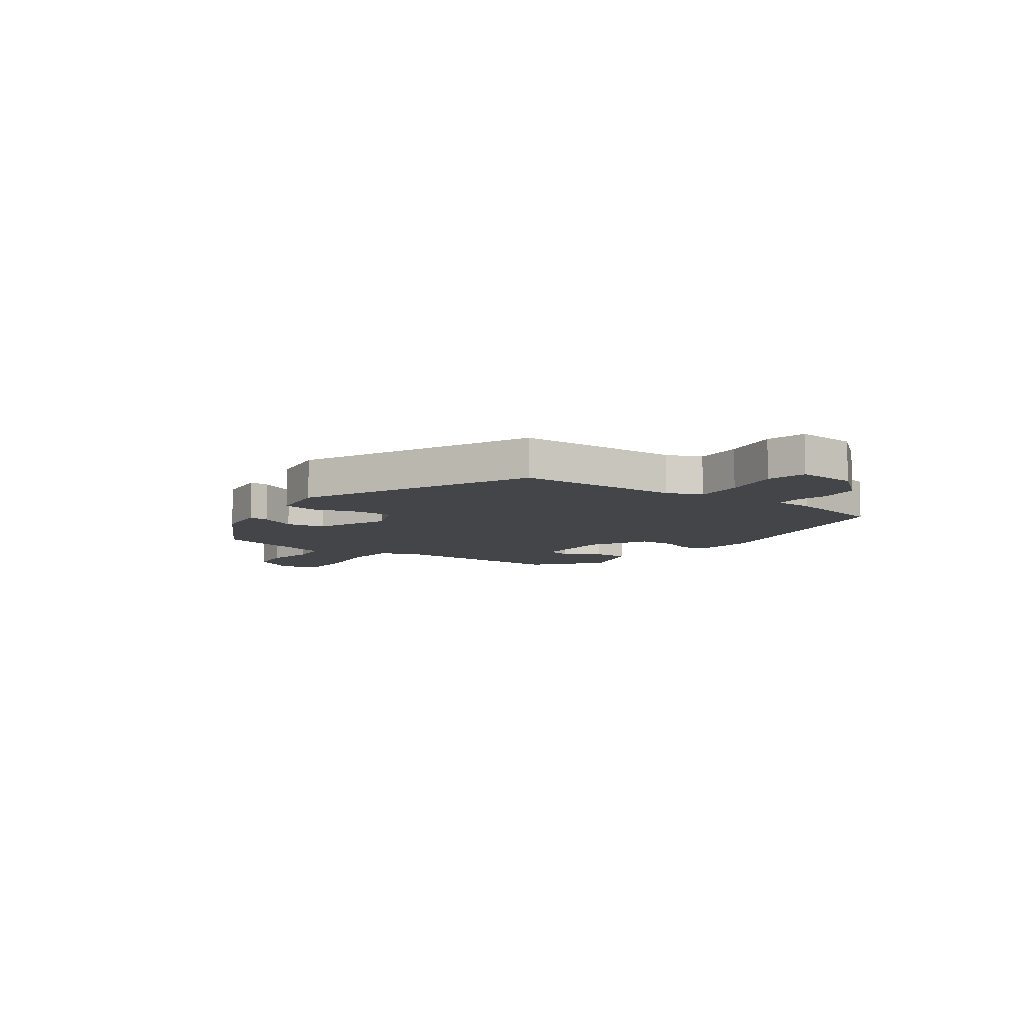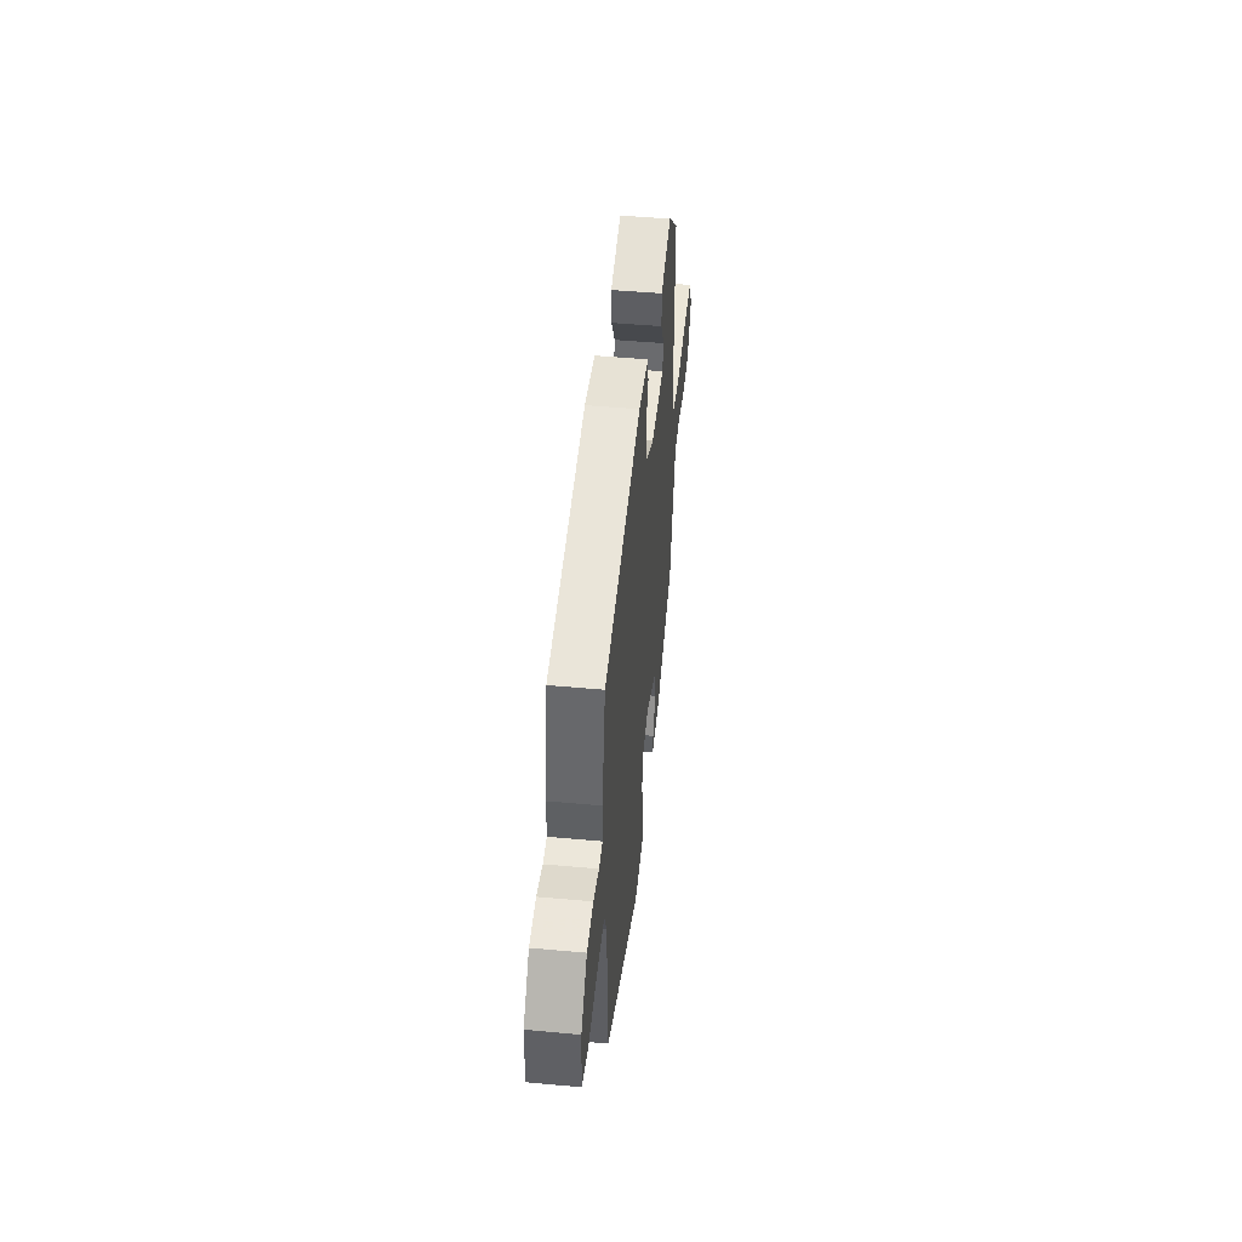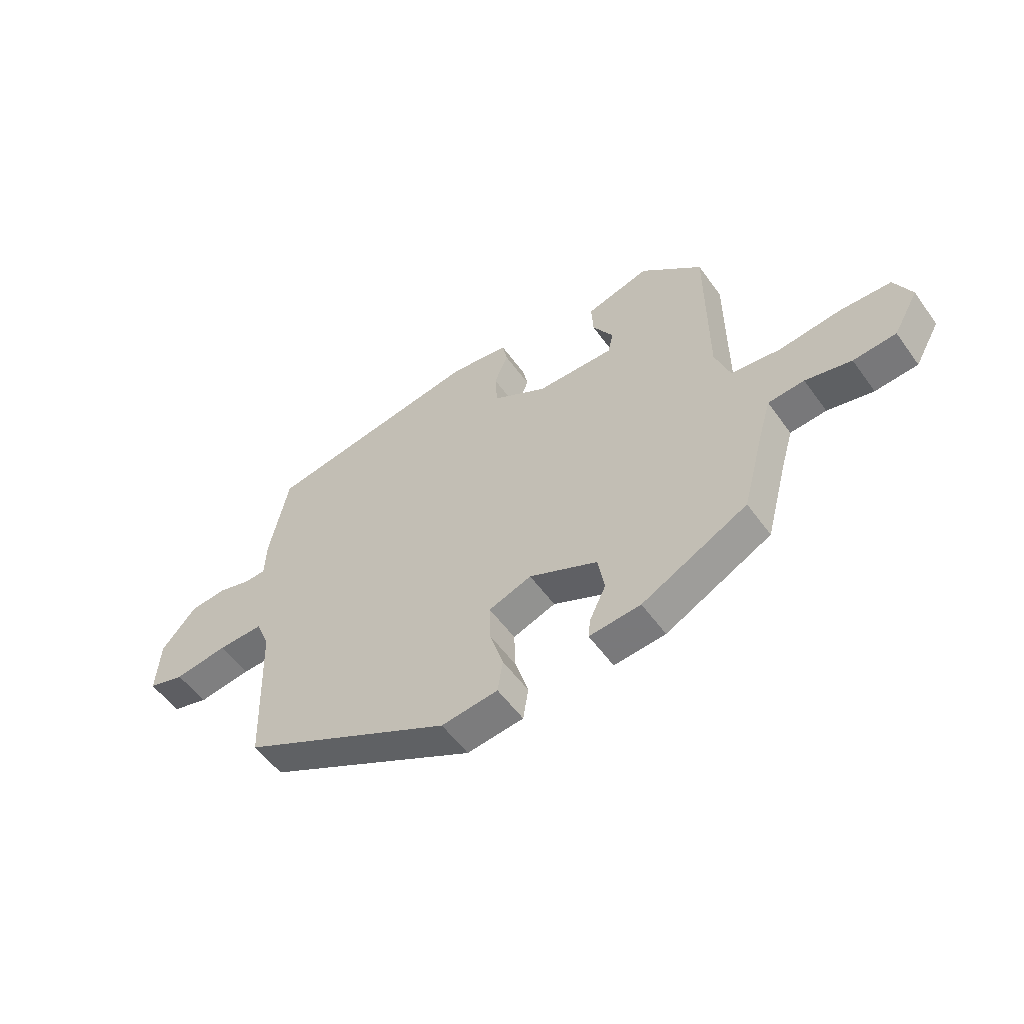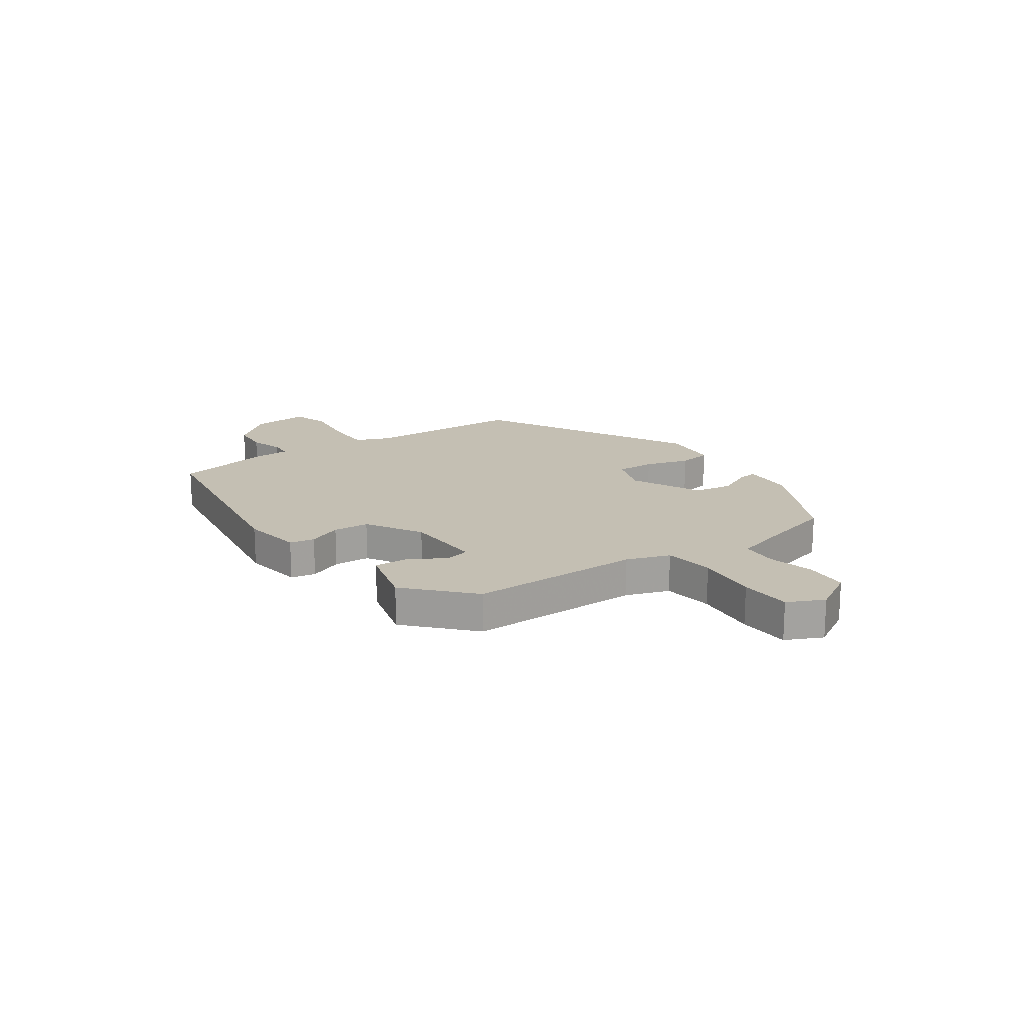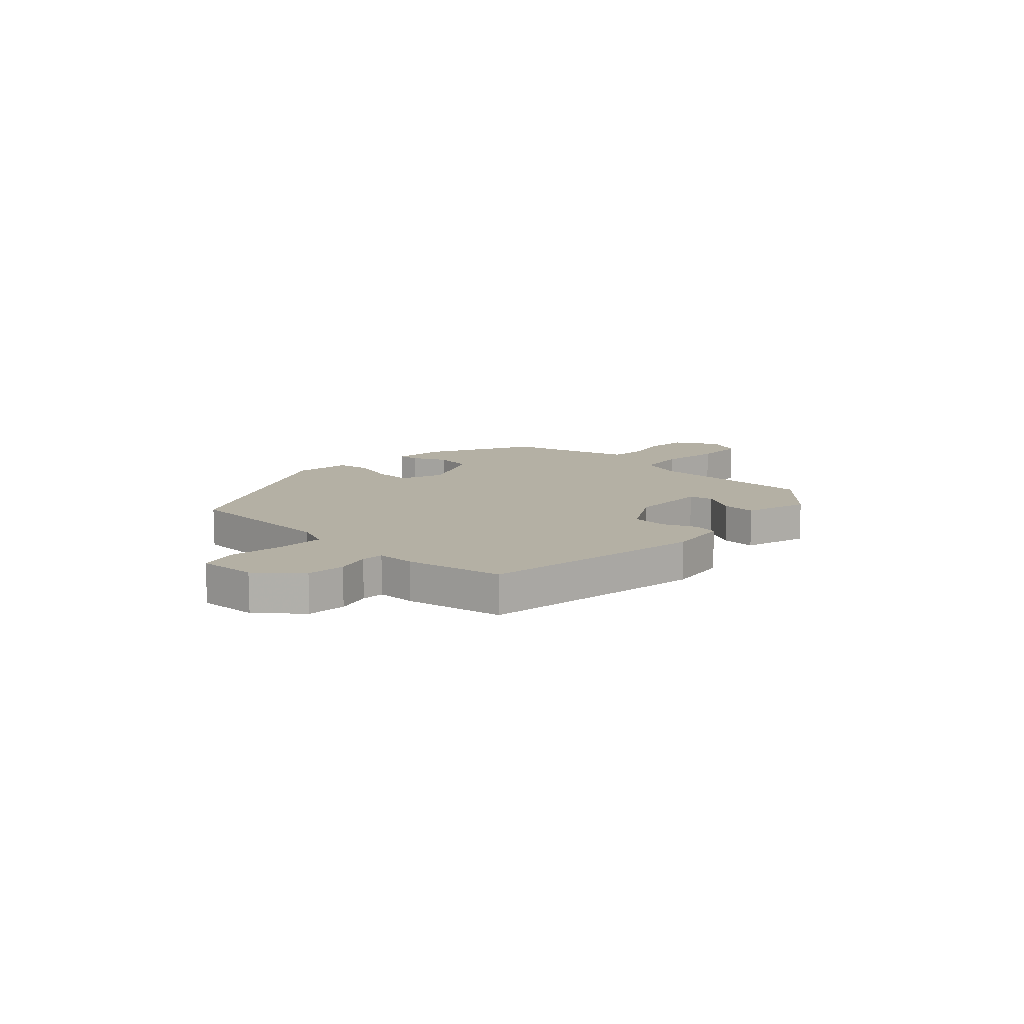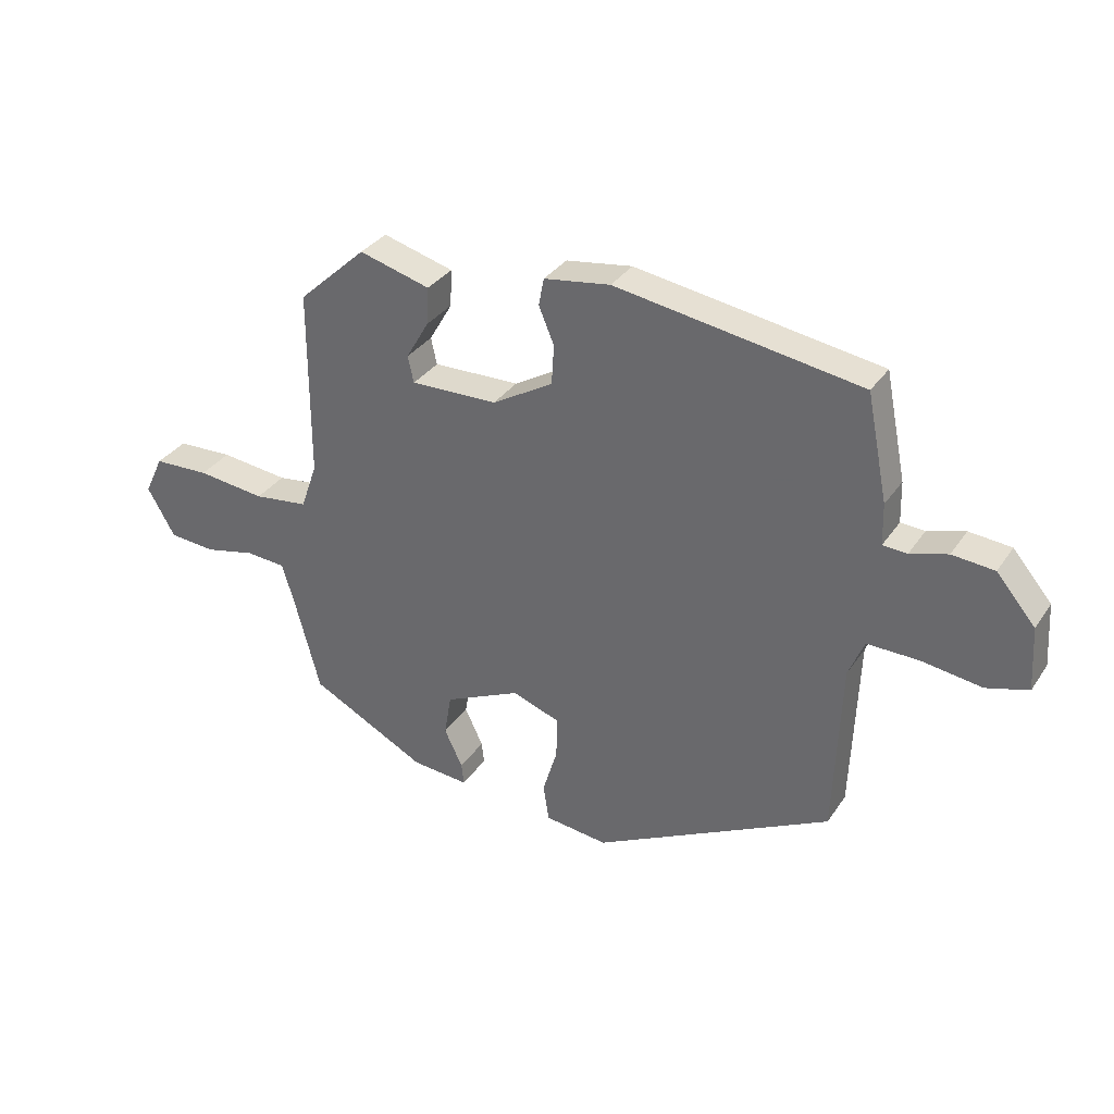
<metadata>
{"format":"obj","ext":"obj","renderer":"f3d","projection":"perspective","resolution":1024,"background":"white","views":[{"elev":-8.9,"azim":-124.8,"up":"+Y"},{"elev":48.4,"azim":-84.1,"up":"+Z"},{"elev":-54.8,"azim":35.1,"up":"+Z"},{"elev":17.7,"azim":54.8,"up":"+Y"},{"elev":11.4,"azim":-46.4,"up":"+Y"},{"elev":33.3,"azim":-151.0,"up":"+Z"}]}
</metadata>
<code>
v -0.495 0.07 0.468
v -0.081 0.07 0.532
v 0.031 0.07 0.515
v 0.04 0.07 0.469
v 0.014 0.07 0.407
v 0.018 0.07 0.34
v 0.121 0.07 0.279
v 0.268 0.07 0.275
v 0.278 0.07 0.32
v 0.239 0.07 0.387
v 0.236 0.07 0.45
v 0.356 0.07 0.483
v 0.472 0.07 0.376
v 0.473 0.07 0.057
v 0.501 0.07 -0.023
v 0.594 0.07 -0.035
v 0.71 0.07 -0.022
v 0.805 0.07 -0.026
v 0.837 0.07 -0.093
v 0.79 0.07 -0.175
v 0.71 0.07 -0.181
v 0.624 0.07 -0.161
v 0.556 0.07 -0.166
v 0.533 0.07 -0.244
v 0.492 0.07 -0.398
v 0.293 0.07 -0.5
v 0.196 0.07 -0.508
v 0.2 0.07 -0.471
v 0.231 0.07 -0.406
v 0.219 0.07 -0.334
v 0.089 0.07 -0.273
v 0.008 0.07 -0.302
v 0.01 0.07 -0.374
v 0.035 0.07 -0.456
v 0.025 0.07 -0.519
v -0.082 0.07 -0.531
v -0.485 0.07 -0.321
v -0.496 0.07 -0.024
v -0.522 0.07 0.04
v -0.609 0.07 0.039
v -0.711 0.07 0.025
v -0.781 0.07 0.046
v -0.774 0.07 0.154
v -0.708 0.07 0.231
v -0.637 0.07 0.237
v -0.574 0.07 0.218
v -0.533 0.07 0.22
v -0.531 0.07 0.29
v -0.495 0 0.468
v -0.081 0 0.532
v 0.031 0 0.515
v 0.04 0 0.469
v 0.014 0 0.407
v 0.018 0 0.34
v 0.121 0 0.279
v 0.268 0 0.275
v 0.278 0 0.32
v 0.239 0 0.387
v 0.236 0 0.45
v 0.356 0 0.483
v 0.472 0 0.376
v 0.473 0 0.057
v 0.501 0 -0.023
v 0.594 0 -0.035
v 0.71 0 -0.022
v 0.805 0 -0.026
v 0.837 0 -0.093
v 0.79 0 -0.175
v 0.71 0 -0.181
v 0.624 0 -0.161
v 0.556 0 -0.166
v 0.533 0 -0.244
v 0.492 0 -0.398
v 0.293 0 -0.5
v 0.196 0 -0.508
v 0.2 0 -0.471
v 0.231 0 -0.406
v 0.219 0 -0.334
v 0.089 0 -0.273
v 0.008 0 -0.302
v 0.01 0 -0.374
v 0.035 0 -0.456
v 0.025 0 -0.519
v -0.082 0 -0.531
v -0.485 0 -0.321
v -0.496 0 -0.024
v -0.522 0 0.04
v -0.609 0 0.039
v -0.711 0 0.025
v -0.781 0 0.046
v -0.774 0 0.154
v -0.708 0 0.231
v -0.637 0 0.237
v -0.574 0 0.218
v -0.533 0 0.22
v -0.531 0 0.29
f 3 4 5
f 2 3 5
f 1 2 5
f 48 1 5
f 47 48 5
f 44 45 46
f 43 44 46
f 42 43 46
f 41 42 46
f 40 41 46
f 39 40 46 47
f 47 5 6
f 39 47 6
f 38 39 6
f 36 37 38
f 35 36 38
f 34 35 38
f 33 34 38
f 32 33 38
f 38 6 7
f 32 38 7
f 31 32 7
f 27 28 29
f 26 27 29
f 25 26 29
f 24 25 29
f 23 24 29 30
f 20 21 22
f 19 20 22
f 18 19 22
f 17 18 22
f 16 17 22
f 15 16 22 23
f 12 13 14
f 11 12 14
f 10 11 14
f 9 10 14
f 8 9 14 15
f 23 30 31
f 15 23 31
f 8 15 31
f 7 8 31
f 53 52 51
f 53 51 50
f 53 50 49
f 53 49 96
f 53 96 95
f 94 93 92
f 94 92 91
f 94 91 90
f 94 90 89
f 94 89 88
f 95 94 88 87
f 54 53 95
f 54 95 87
f 54 87 86
f 86 85 84
f 86 84 83
f 86 83 82
f 86 82 81
f 86 81 80
f 55 54 86
f 55 86 80
f 55 80 79
f 77 76 75
f 77 75 74
f 77 74 73
f 77 73 72
f 78 77 72 71
f 70 69 68
f 70 68 67
f 70 67 66
f 70 66 65
f 70 65 64
f 71 70 64 63
f 62 61 60
f 62 60 59
f 62 59 58
f 62 58 57
f 63 62 57 56
f 79 78 71
f 79 71 63
f 79 63 56
f 79 56 55
f 1 49 50 2
f 2 50 51 3
f 3 51 52 4
f 4 52 53 5
f 5 53 54 6
f 6 54 55 7
f 7 55 56 8
f 8 56 57 9
f 9 57 58 10
f 10 58 59 11
f 11 59 60 12
f 12 60 61 13
f 13 61 62 14
f 14 62 63 15
f 15 63 64 16
f 16 64 65 17
f 17 65 66 18
f 18 66 67 19
f 19 67 68 20
f 20 68 69 21
f 21 69 70 22
f 22 70 71 23
f 23 71 72 24
f 24 72 73 25
f 25 73 74 26
f 26 74 75 27
f 27 75 76 28
f 28 76 77 29
f 29 77 78 30
f 30 78 79 31
f 31 79 80 32
f 32 80 81 33
f 33 81 82 34
f 34 82 83 35
f 35 83 84 36
f 36 84 85 37
f 37 85 86 38
f 38 86 87 39
f 39 87 88 40
f 40 88 89 41
f 41 89 90 42
f 42 90 91 43
f 43 91 92 44
f 44 92 93 45
f 45 93 94 46
f 46 94 95 47
f 47 95 96 48
f 48 96 49 1

</code>
